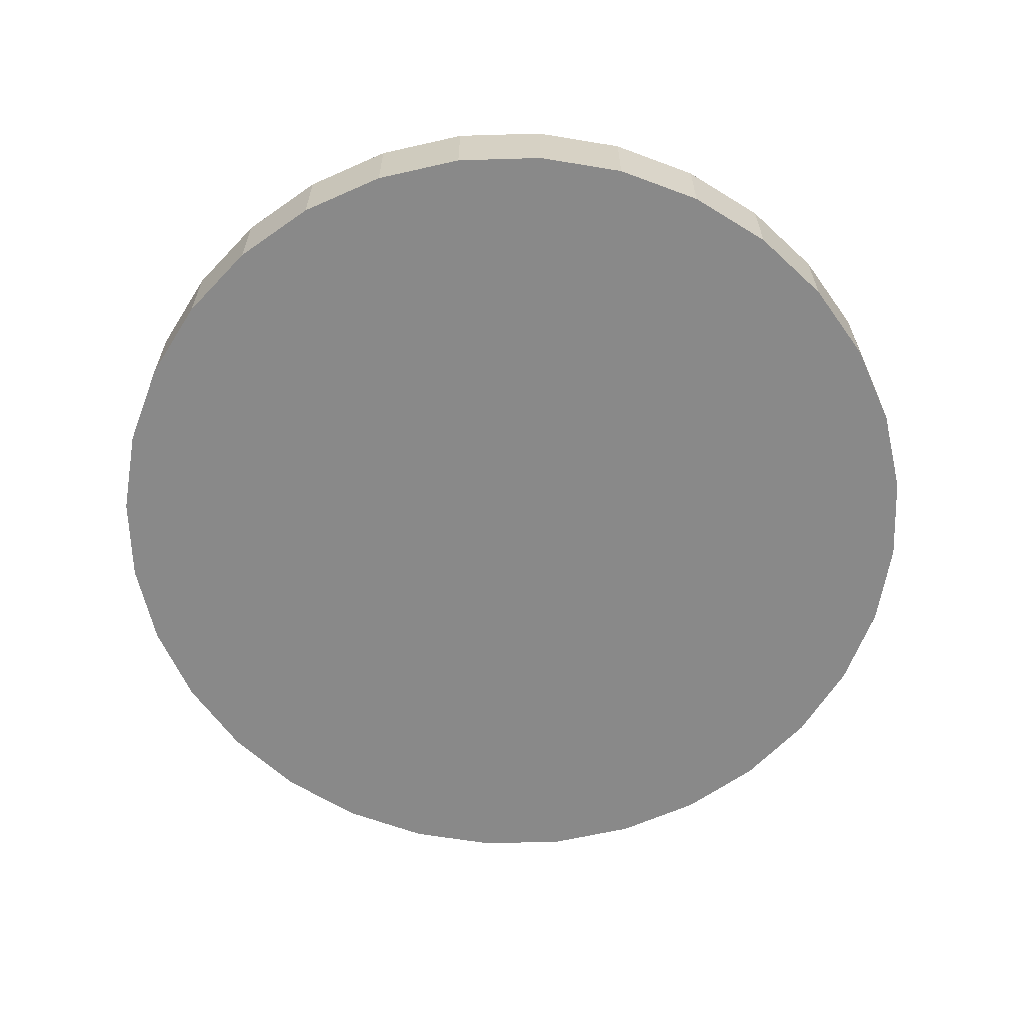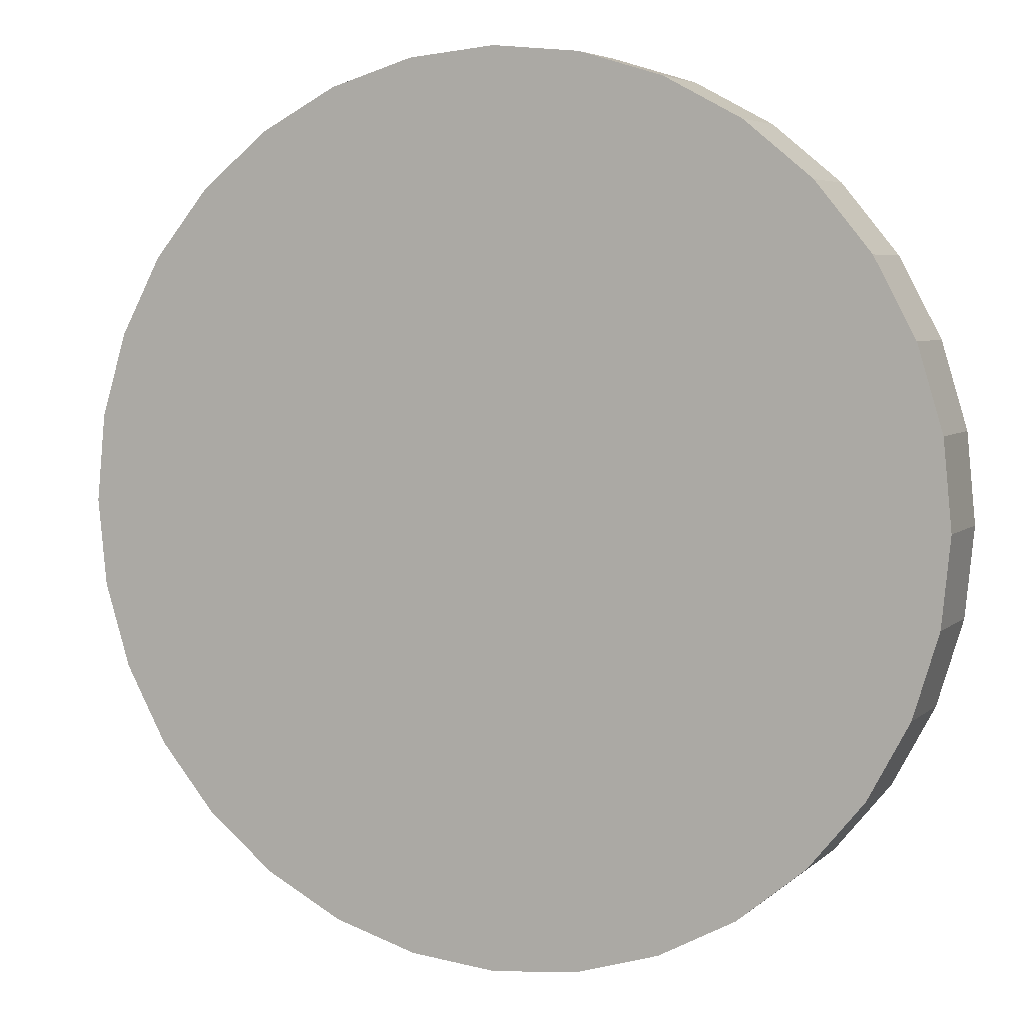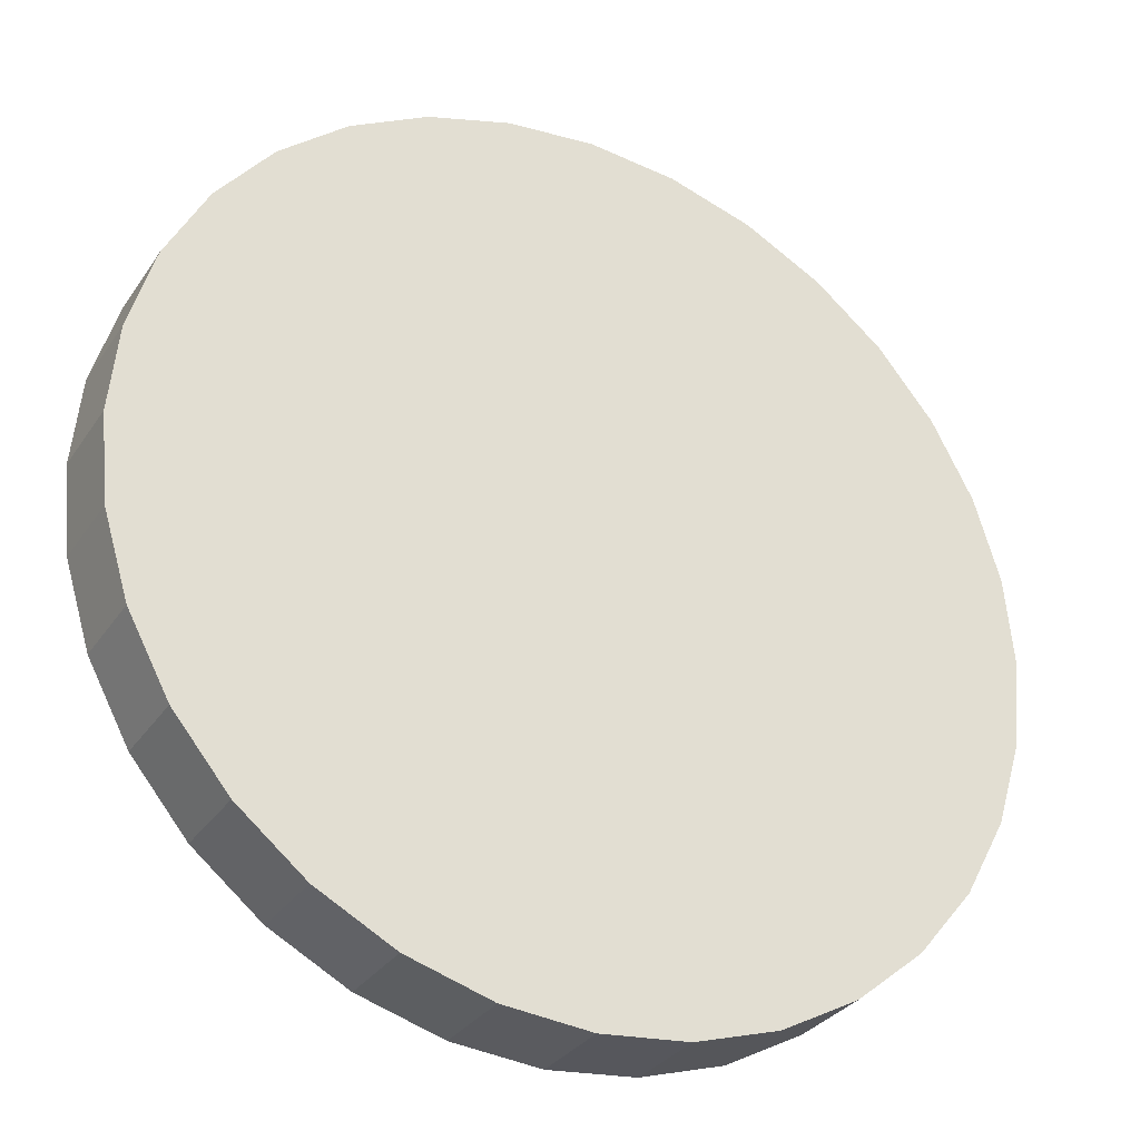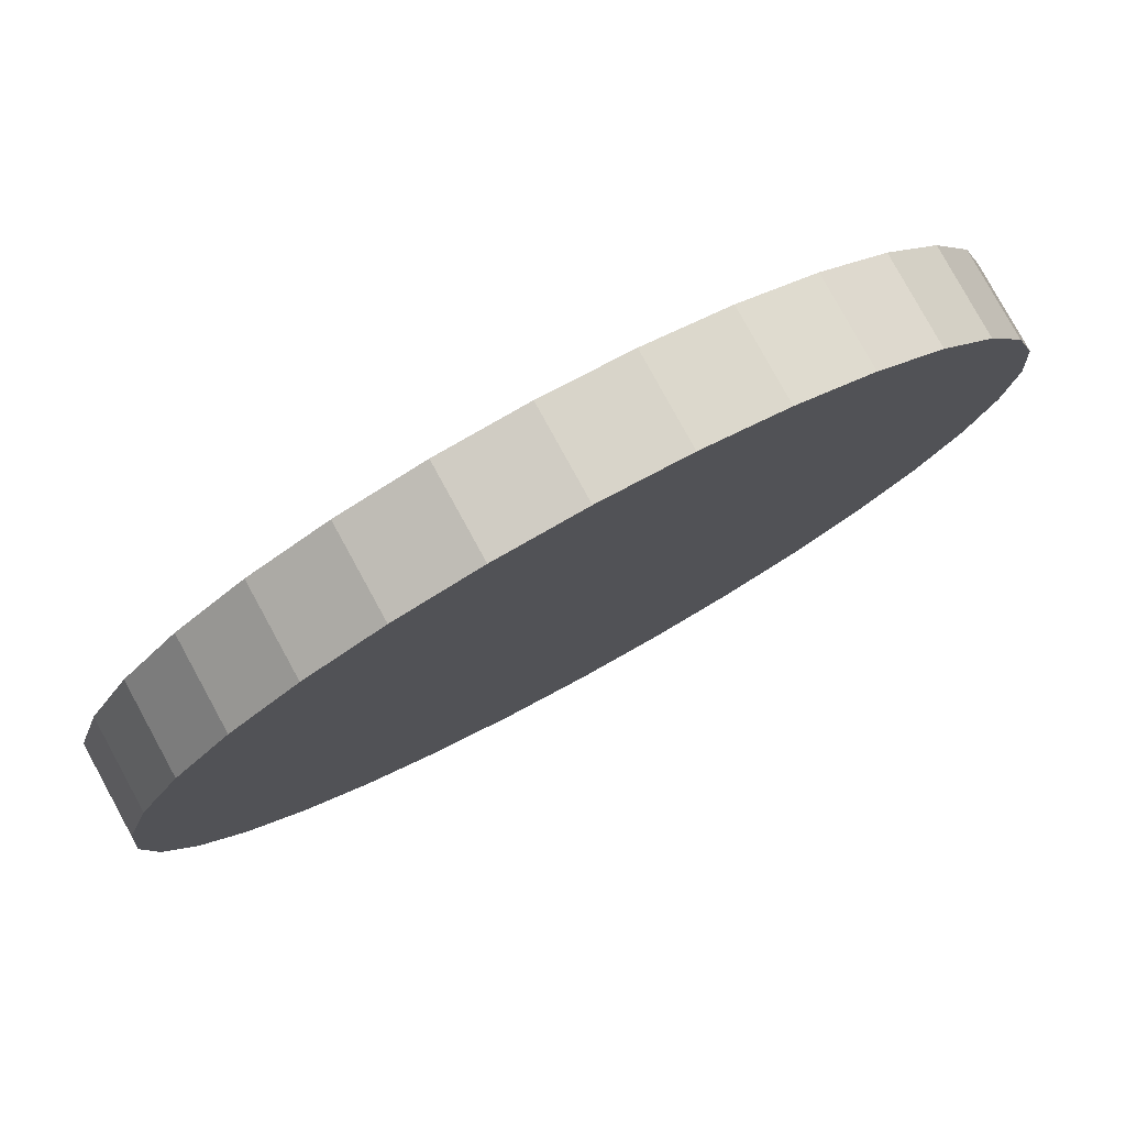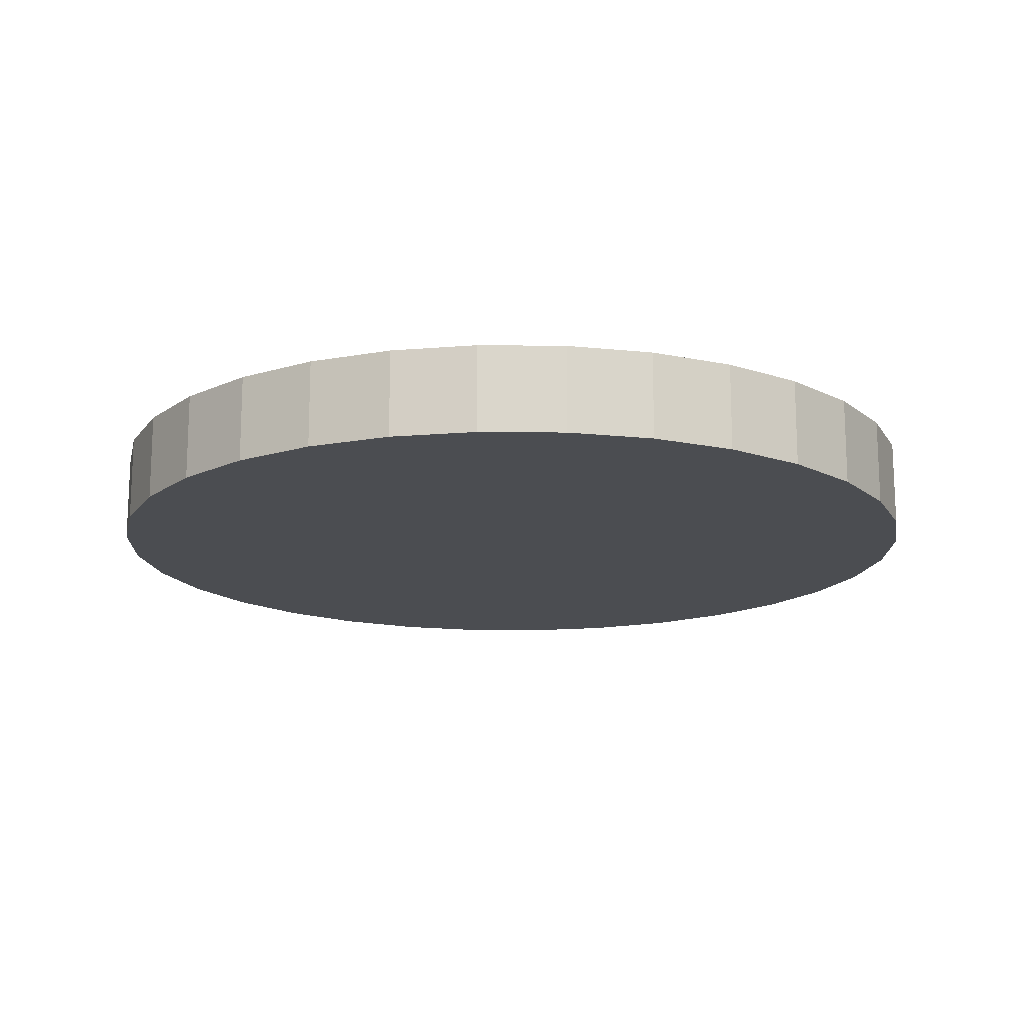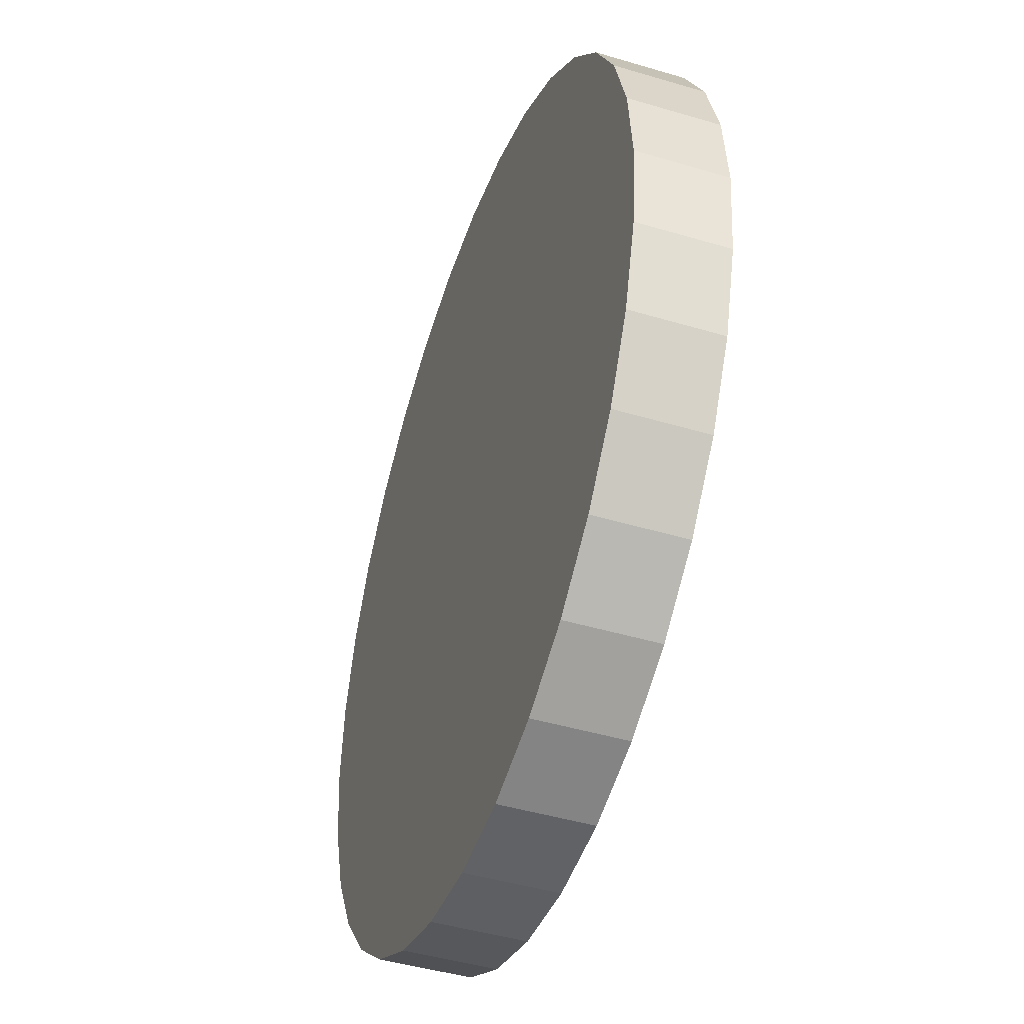
<metadata>
{"format":"obj","ext":"obj","renderer":"f3d","projection":"perspective","resolution":1024,"background":"white","views":[{"elev":-63.0,"azim":-116.4,"up":"+Z"},{"elev":5.2,"azim":23.7,"up":"+Y"},{"elev":-30.9,"azim":152.0,"up":"+Y"},{"elev":79.6,"azim":-28.7,"up":"+Y"},{"elev":-15.7,"azim":-96.9,"up":"+Z"},{"elev":-45.0,"azim":70.9,"up":"+Y"}]}
</metadata>
<code>
o Cylinder
v -0.0625 -0 0.00625
v -0.0625 -0 -0.00625
v -0.0613 -0.01219 0.00625
v -0.0613 -0.01219 -0.00625
v -0.05774 -0.02392 0.00625
v -0.05774 -0.02392 -0.00625
v -0.05197 -0.03472 0.00625
v -0.05197 -0.03472 -0.00625
v -0.04419 -0.04419 0.00625
v -0.04419 -0.04419 -0.00625
v -0.03472 -0.05197 0.00625
v -0.03472 -0.05197 -0.00625
v -0.02392 -0.05774 0.00625
v -0.02392 -0.05774 -0.00625
v -0.01219 -0.0613 0.00625
v -0.01219 -0.0613 -0.00625
v -0 -0.0625 0.00625
v 0 -0.0625 -0.00625
v 0.01219 -0.0613 0.00625
v 0.01219 -0.0613 -0.00625
v 0.02392 -0.05774 0.00625
v 0.02392 -0.05774 -0.00625
v 0.03472 -0.05197 0.00625
v 0.03472 -0.05197 -0.00625
v 0.04419 -0.04419 0.00625
v 0.04419 -0.04419 -0.00625
v 0.05197 -0.03472 0.00625
v 0.05197 -0.03472 -0.00625
v 0.05774 -0.02392 0.00625
v 0.05774 -0.02392 -0.00625
v 0.0613 -0.01219 0.00625
v 0.0613 -0.01219 -0.00625
v 0.0625 0 0.00625
v 0.0625 0 -0.00625
v 0.0613 0.01219 0.00625
v 0.0613 0.01219 -0.00625
v 0.05774 0.02392 0.00625
v 0.05774 0.02392 -0.00625
v 0.05197 0.03472 0.00625
v 0.05197 0.03472 -0.00625
v 0.04419 0.04419 0.00625
v 0.04419 0.04419 -0.00625
v 0.03472 0.05197 0.00625
v 0.03472 0.05197 -0.00625
v 0.02392 0.05774 0.00625
v 0.02392 0.05774 -0.00625
v 0.01219 0.0613 0.00625
v 0.01219 0.0613 -0.00625
v -0 0.0625 0.00625
v -0 0.0625 -0.00625
v -0.01219 0.0613 0.00625
v -0.01219 0.0613 -0.00625
v -0.02392 0.05774 0.00625
v -0.02392 0.05774 -0.00625
v -0.03472 0.05197 0.00625
v -0.03472 0.05197 -0.00625
v -0.04419 0.04419 0.00625
v -0.04419 0.04419 -0.00625
v -0.05197 0.03472 0.00625
v -0.05197 0.03472 -0.00625
v -0.05774 0.02392 0.00625
v -0.05774 0.02392 -0.00625
v -0.0613 0.01219 0.00625
v -0.0613 0.01219 -0.00625
f 1 2 4 3
f 3 4 6 5
f 5 6 8 7
f 7 8 10 9
f 9 10 12 11
f 11 12 14 13
f 13 14 16 15
f 15 16 18 17
f 17 18 20 19
f 19 20 22 21
f 21 22 24 23
f 23 24 26 25
f 25 26 28 27
f 27 28 30 29
f 29 30 32 31
f 31 32 34 33
f 33 34 36 35
f 35 36 38 37
f 37 38 40 39
f 39 40 42 41
f 41 42 44 43
f 43 44 46 45
f 45 46 48 47
f 47 48 50 49
f 49 50 52 51
f 51 52 54 53
f 53 54 56 55
f 55 56 58 57
f 57 58 60 59
f 59 60 62 61
f 4 2 64 62 60 58 56 54 52 50 48 46 44 42 40 38 36 34 32 30 28 26 24 22 20 18 16 14 12 10 8 6
f 63 64 2 1
f 61 62 64 63
f 1 3 5 7 9 11 13 15 17 19 21 23 25 27 29 31 33 35 37 39 41 43 45 47 49 51 53 55 57 59 61 63

</code>
